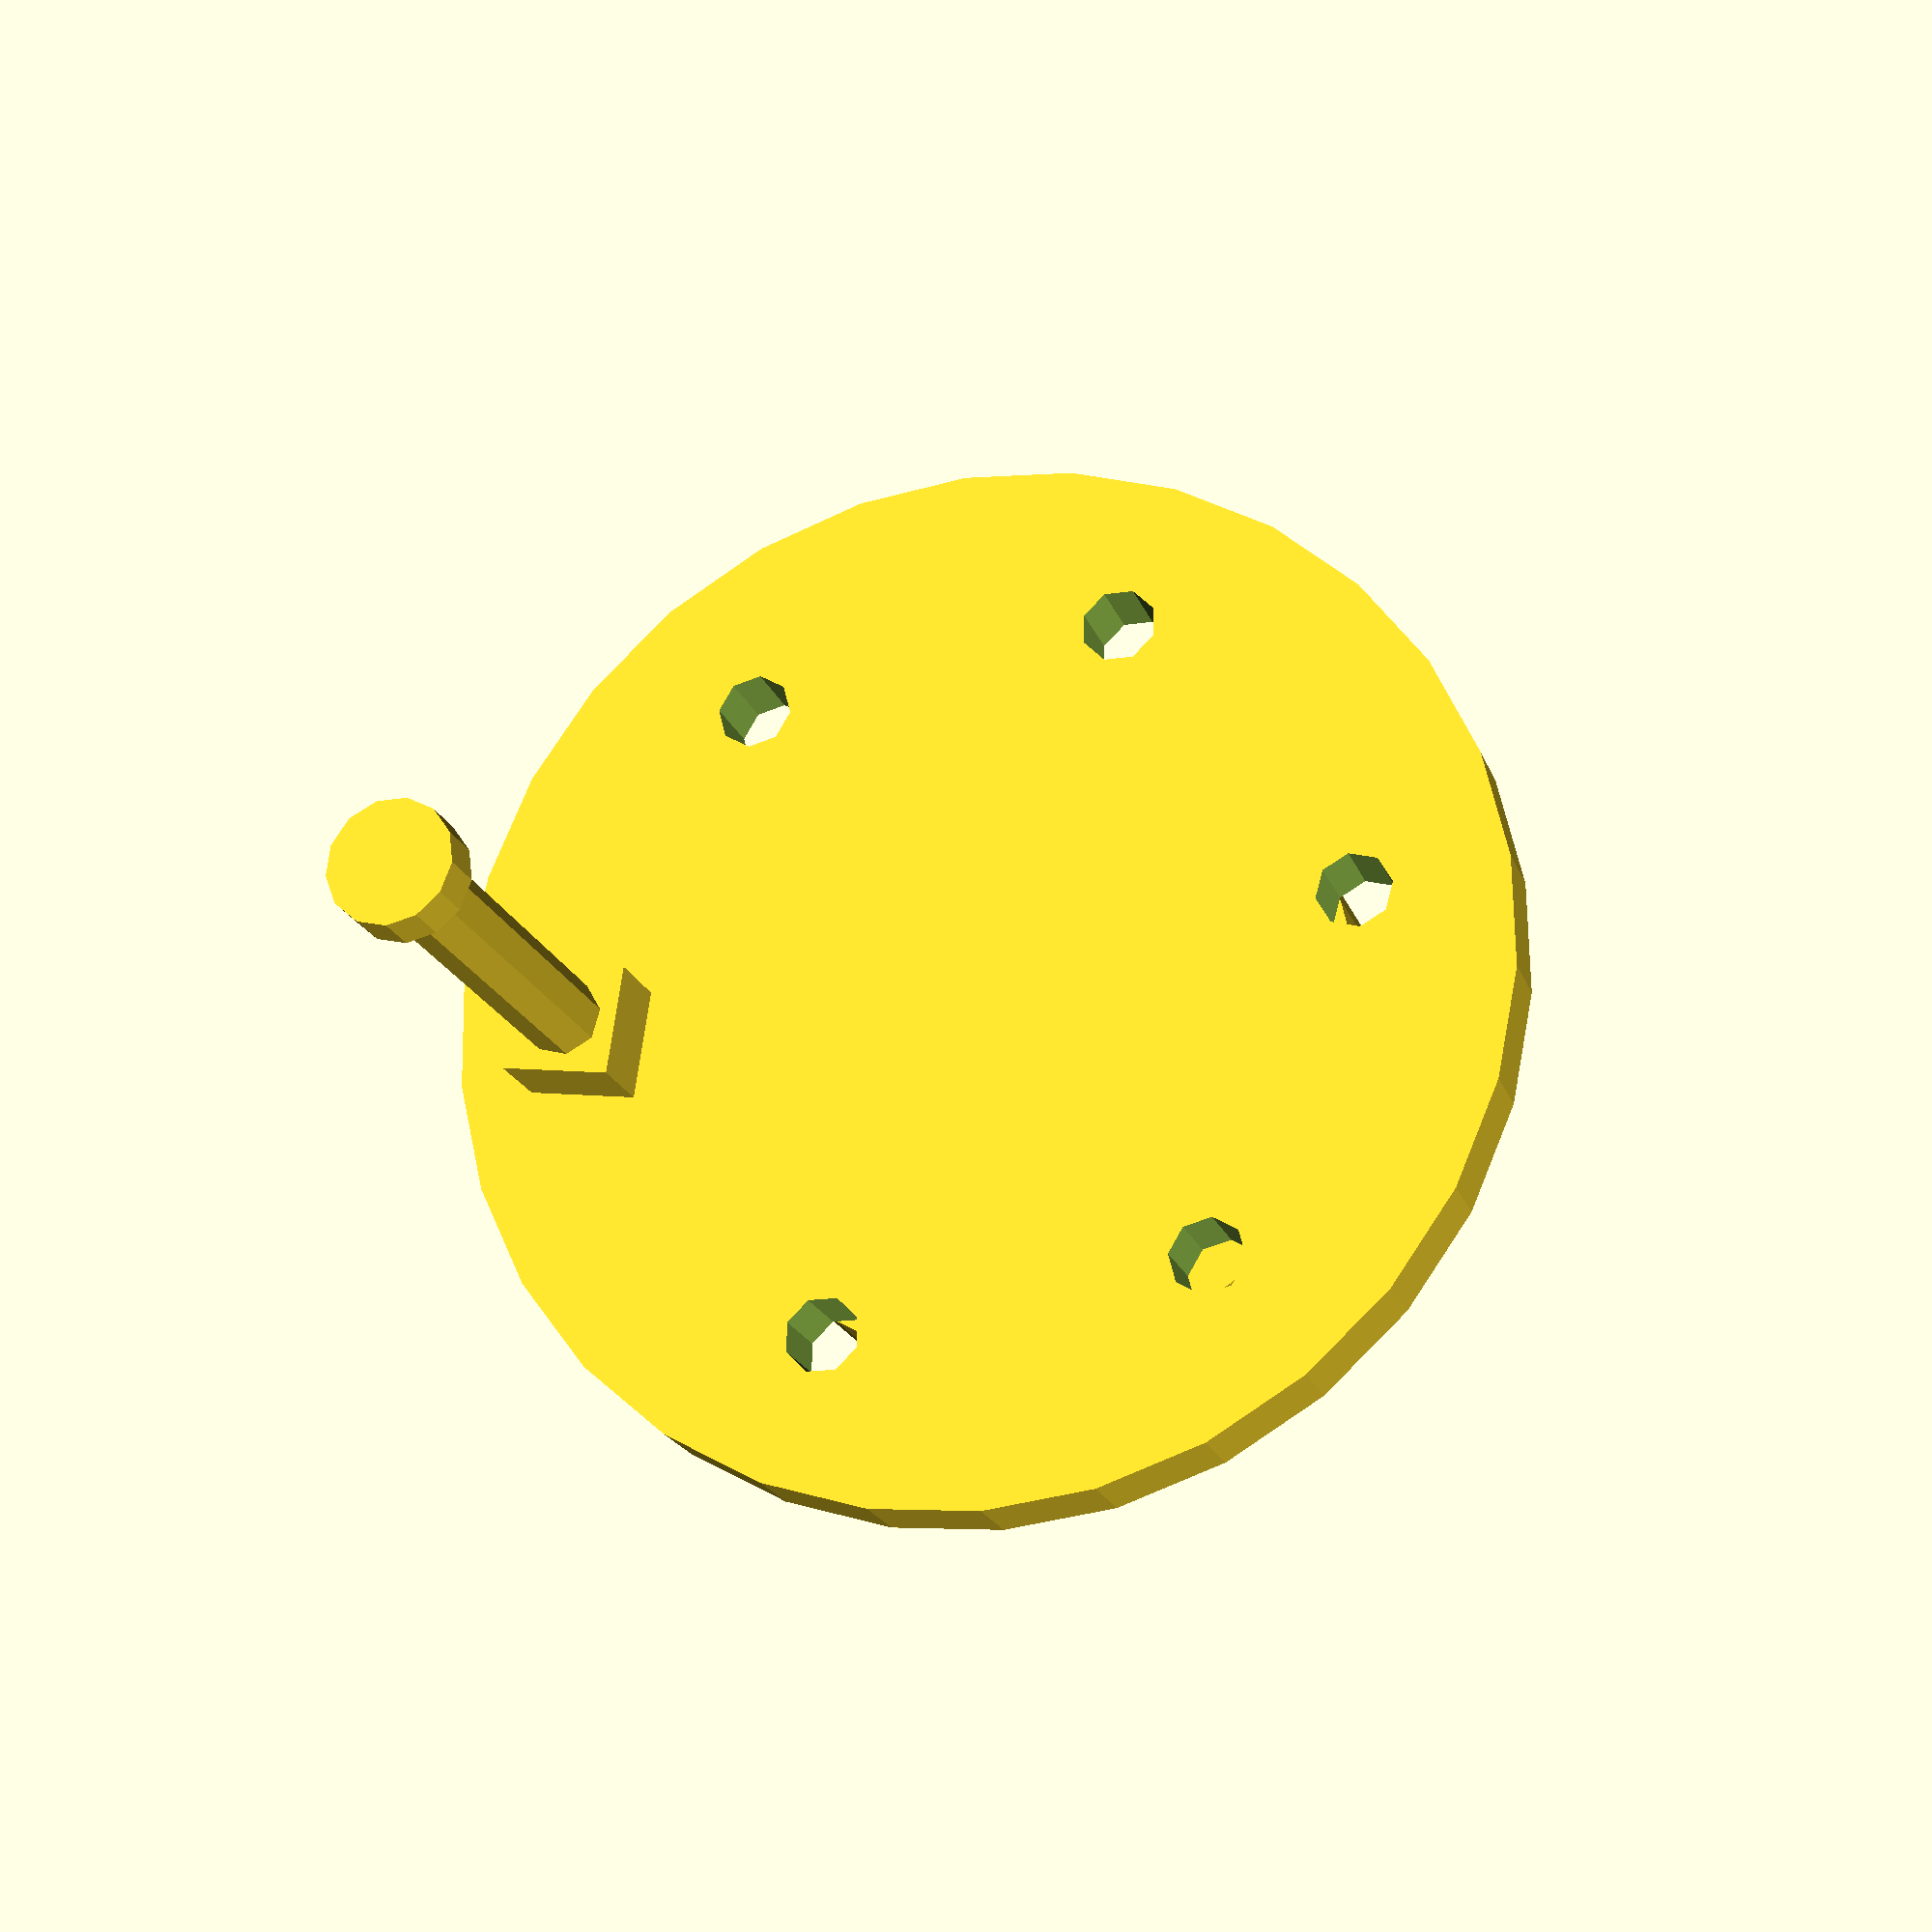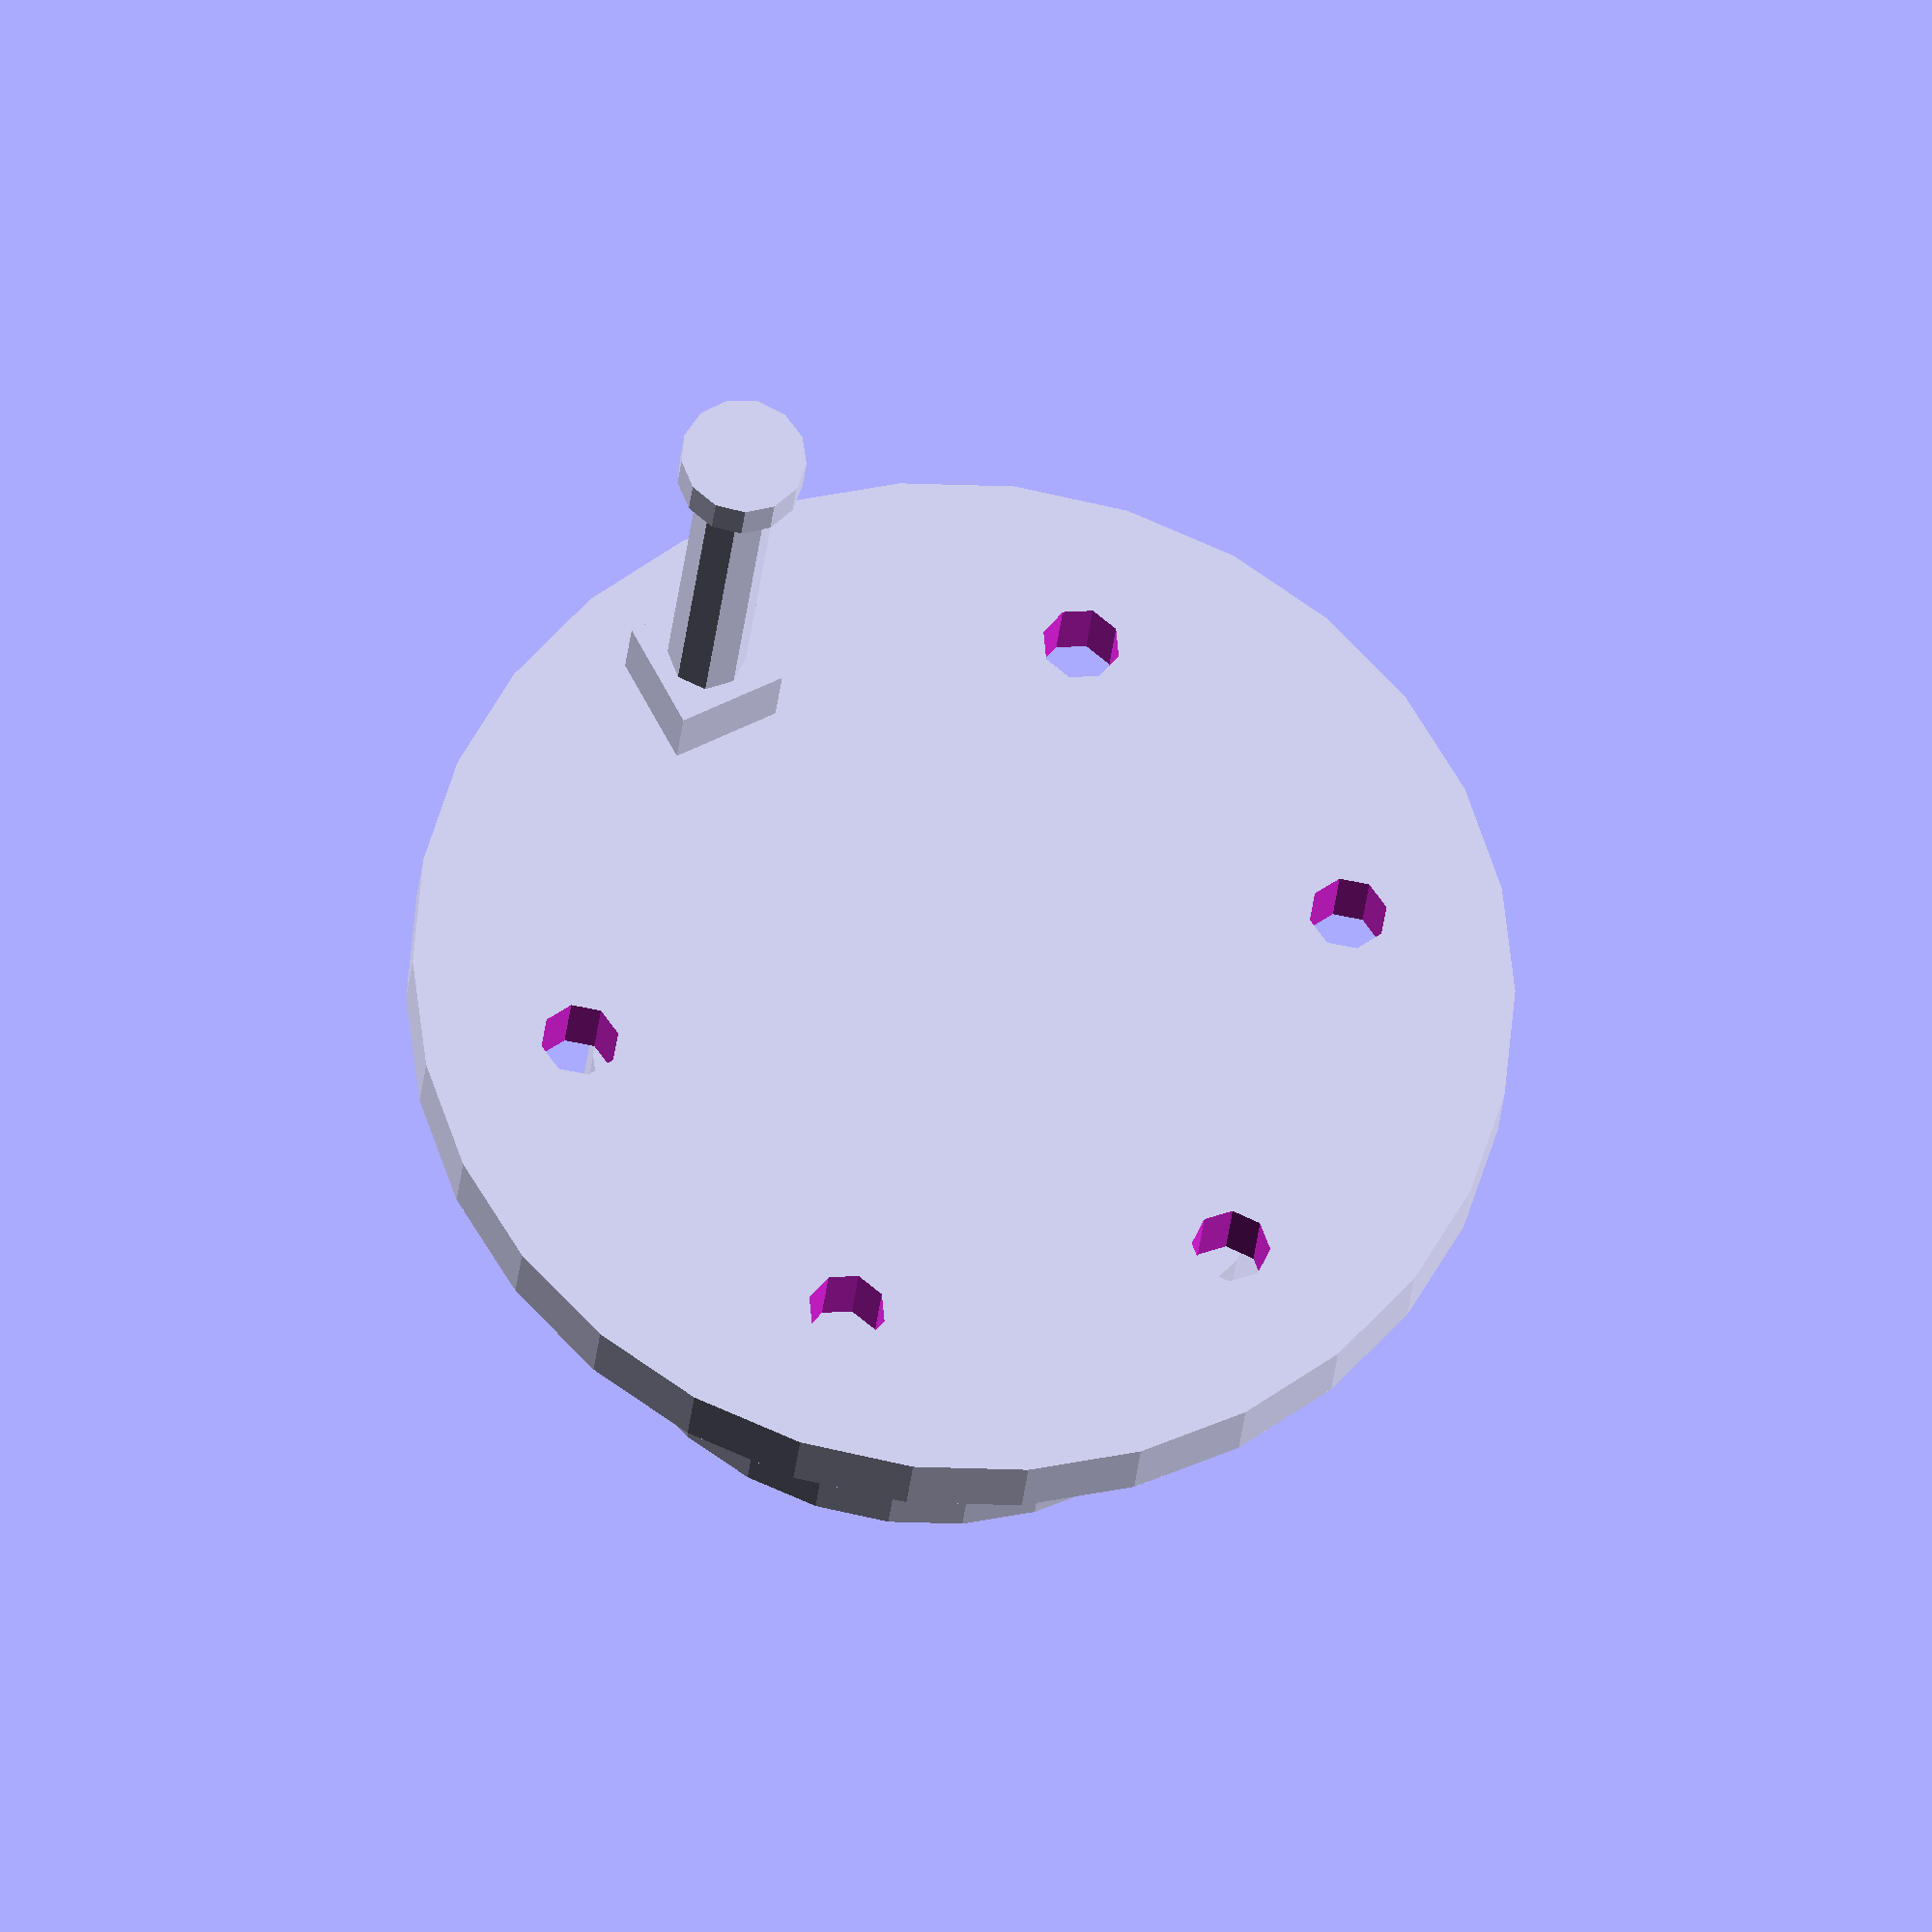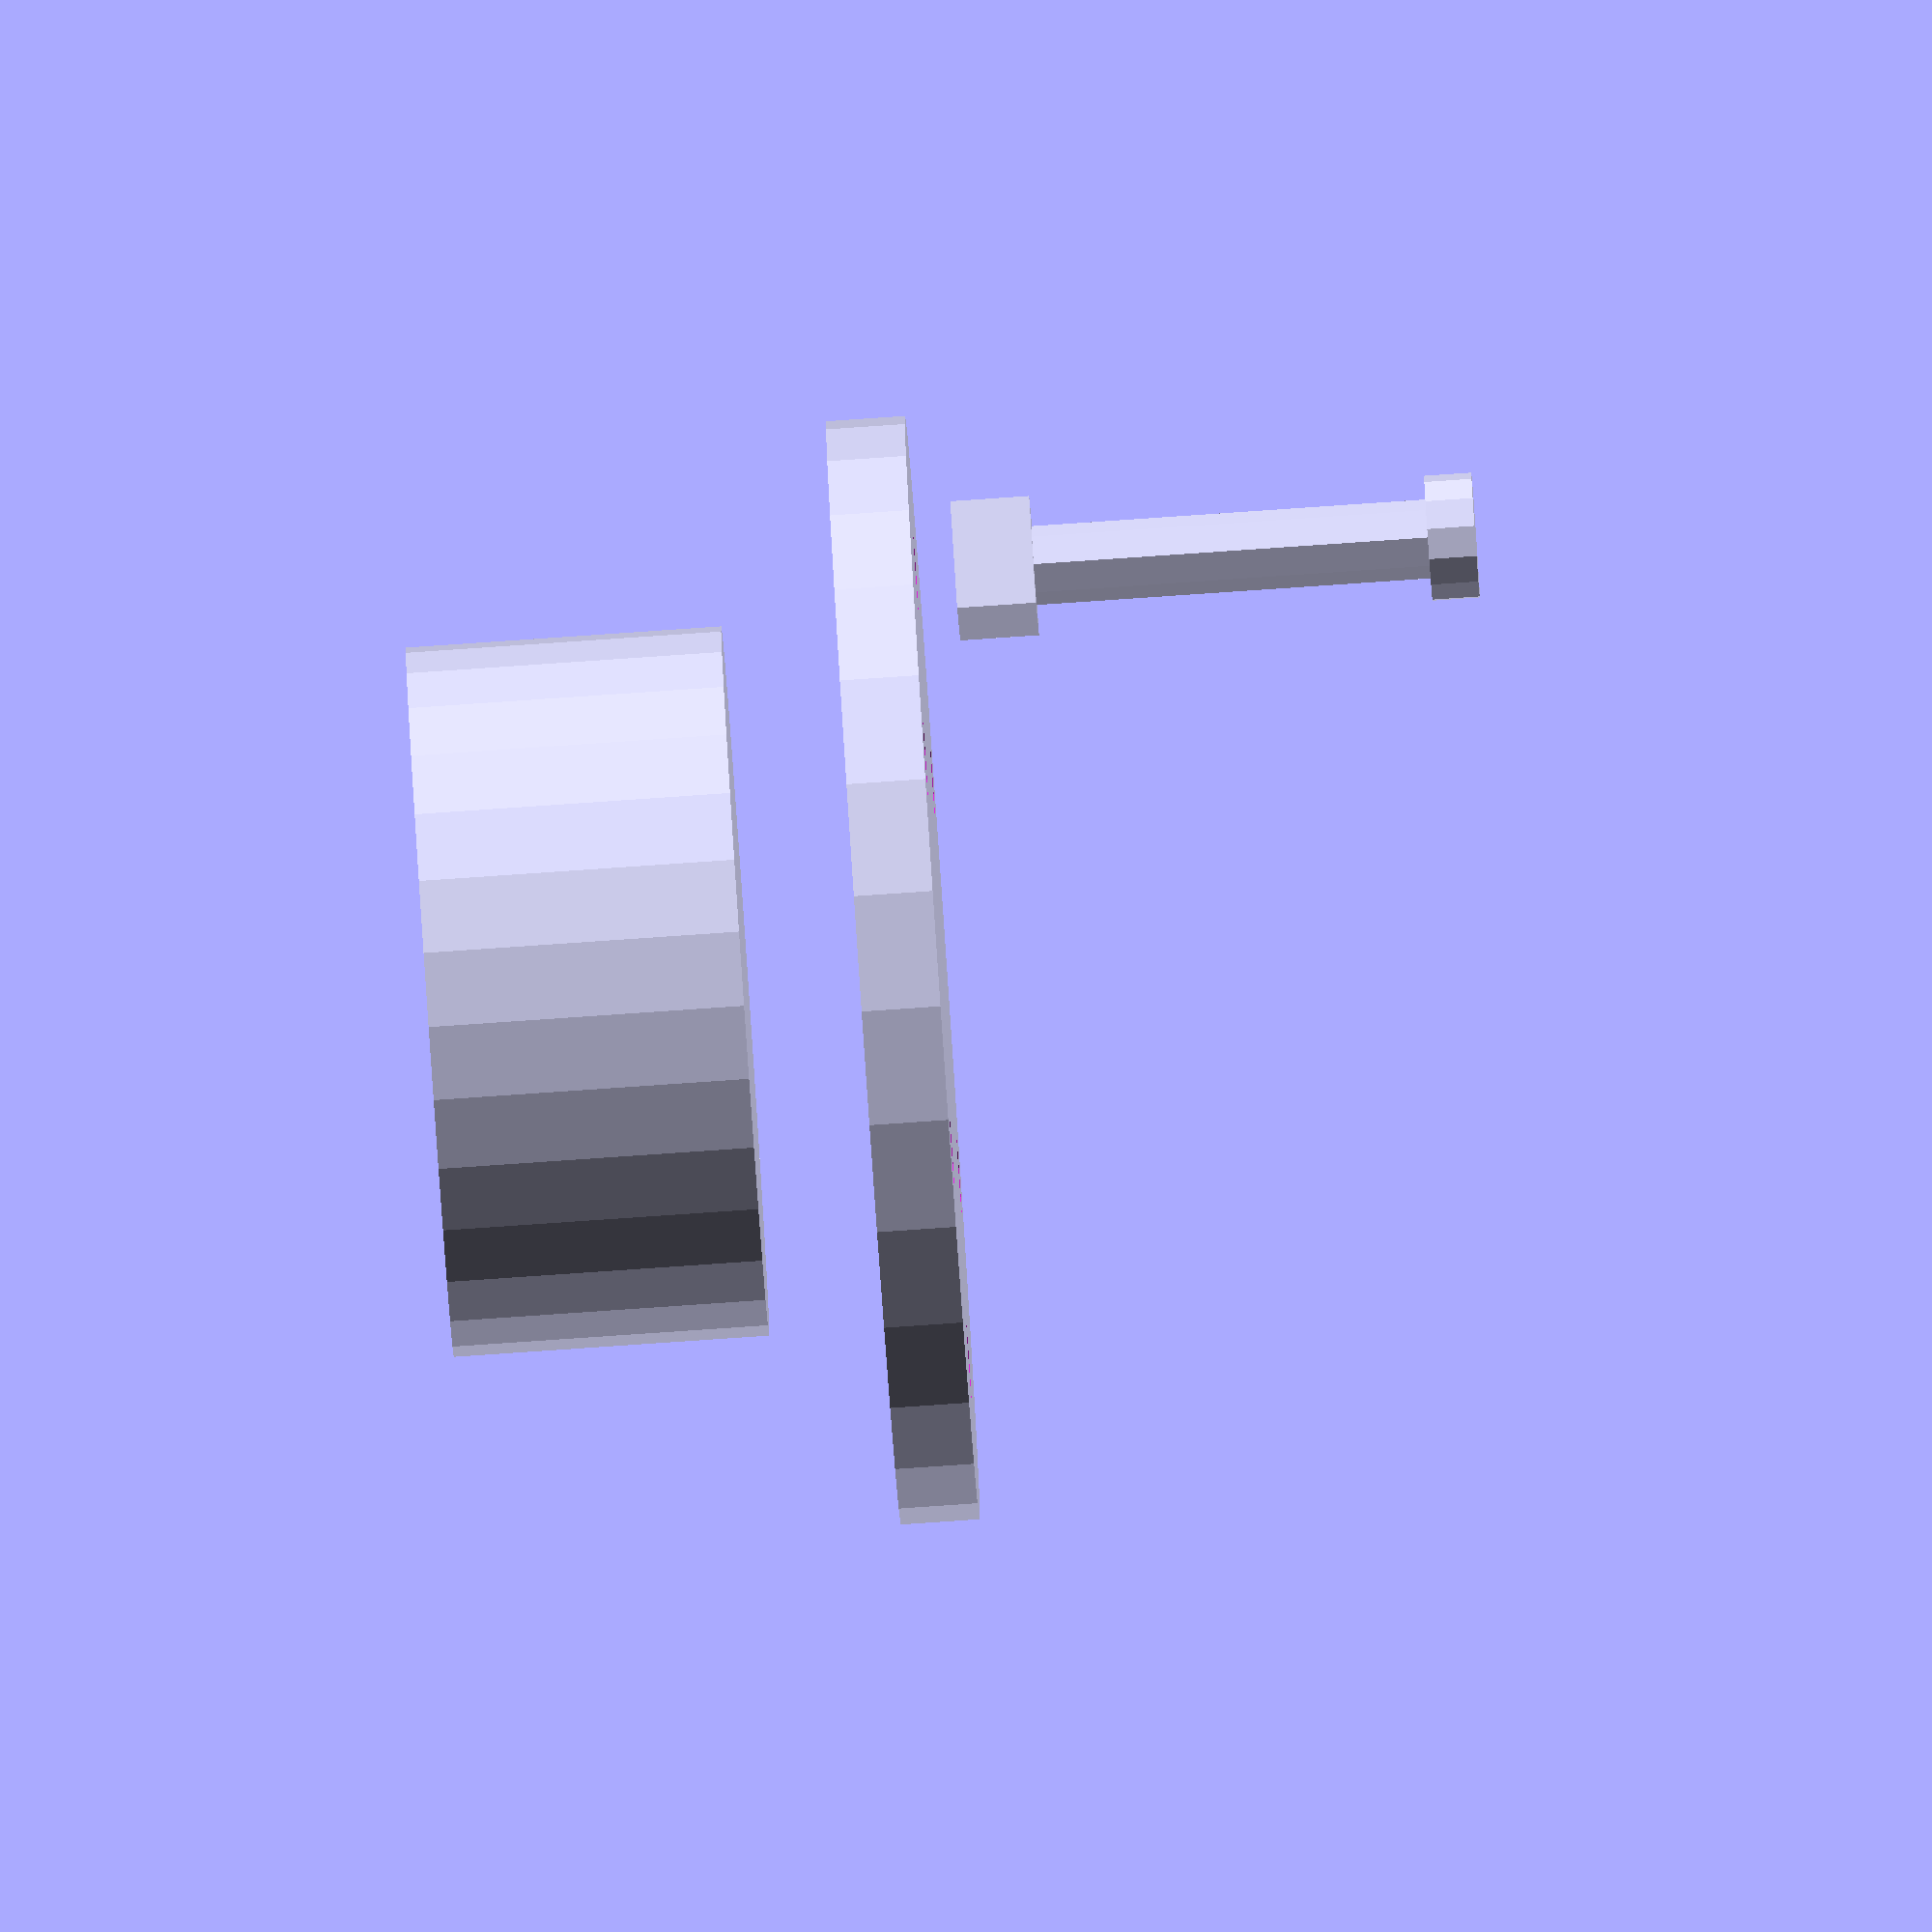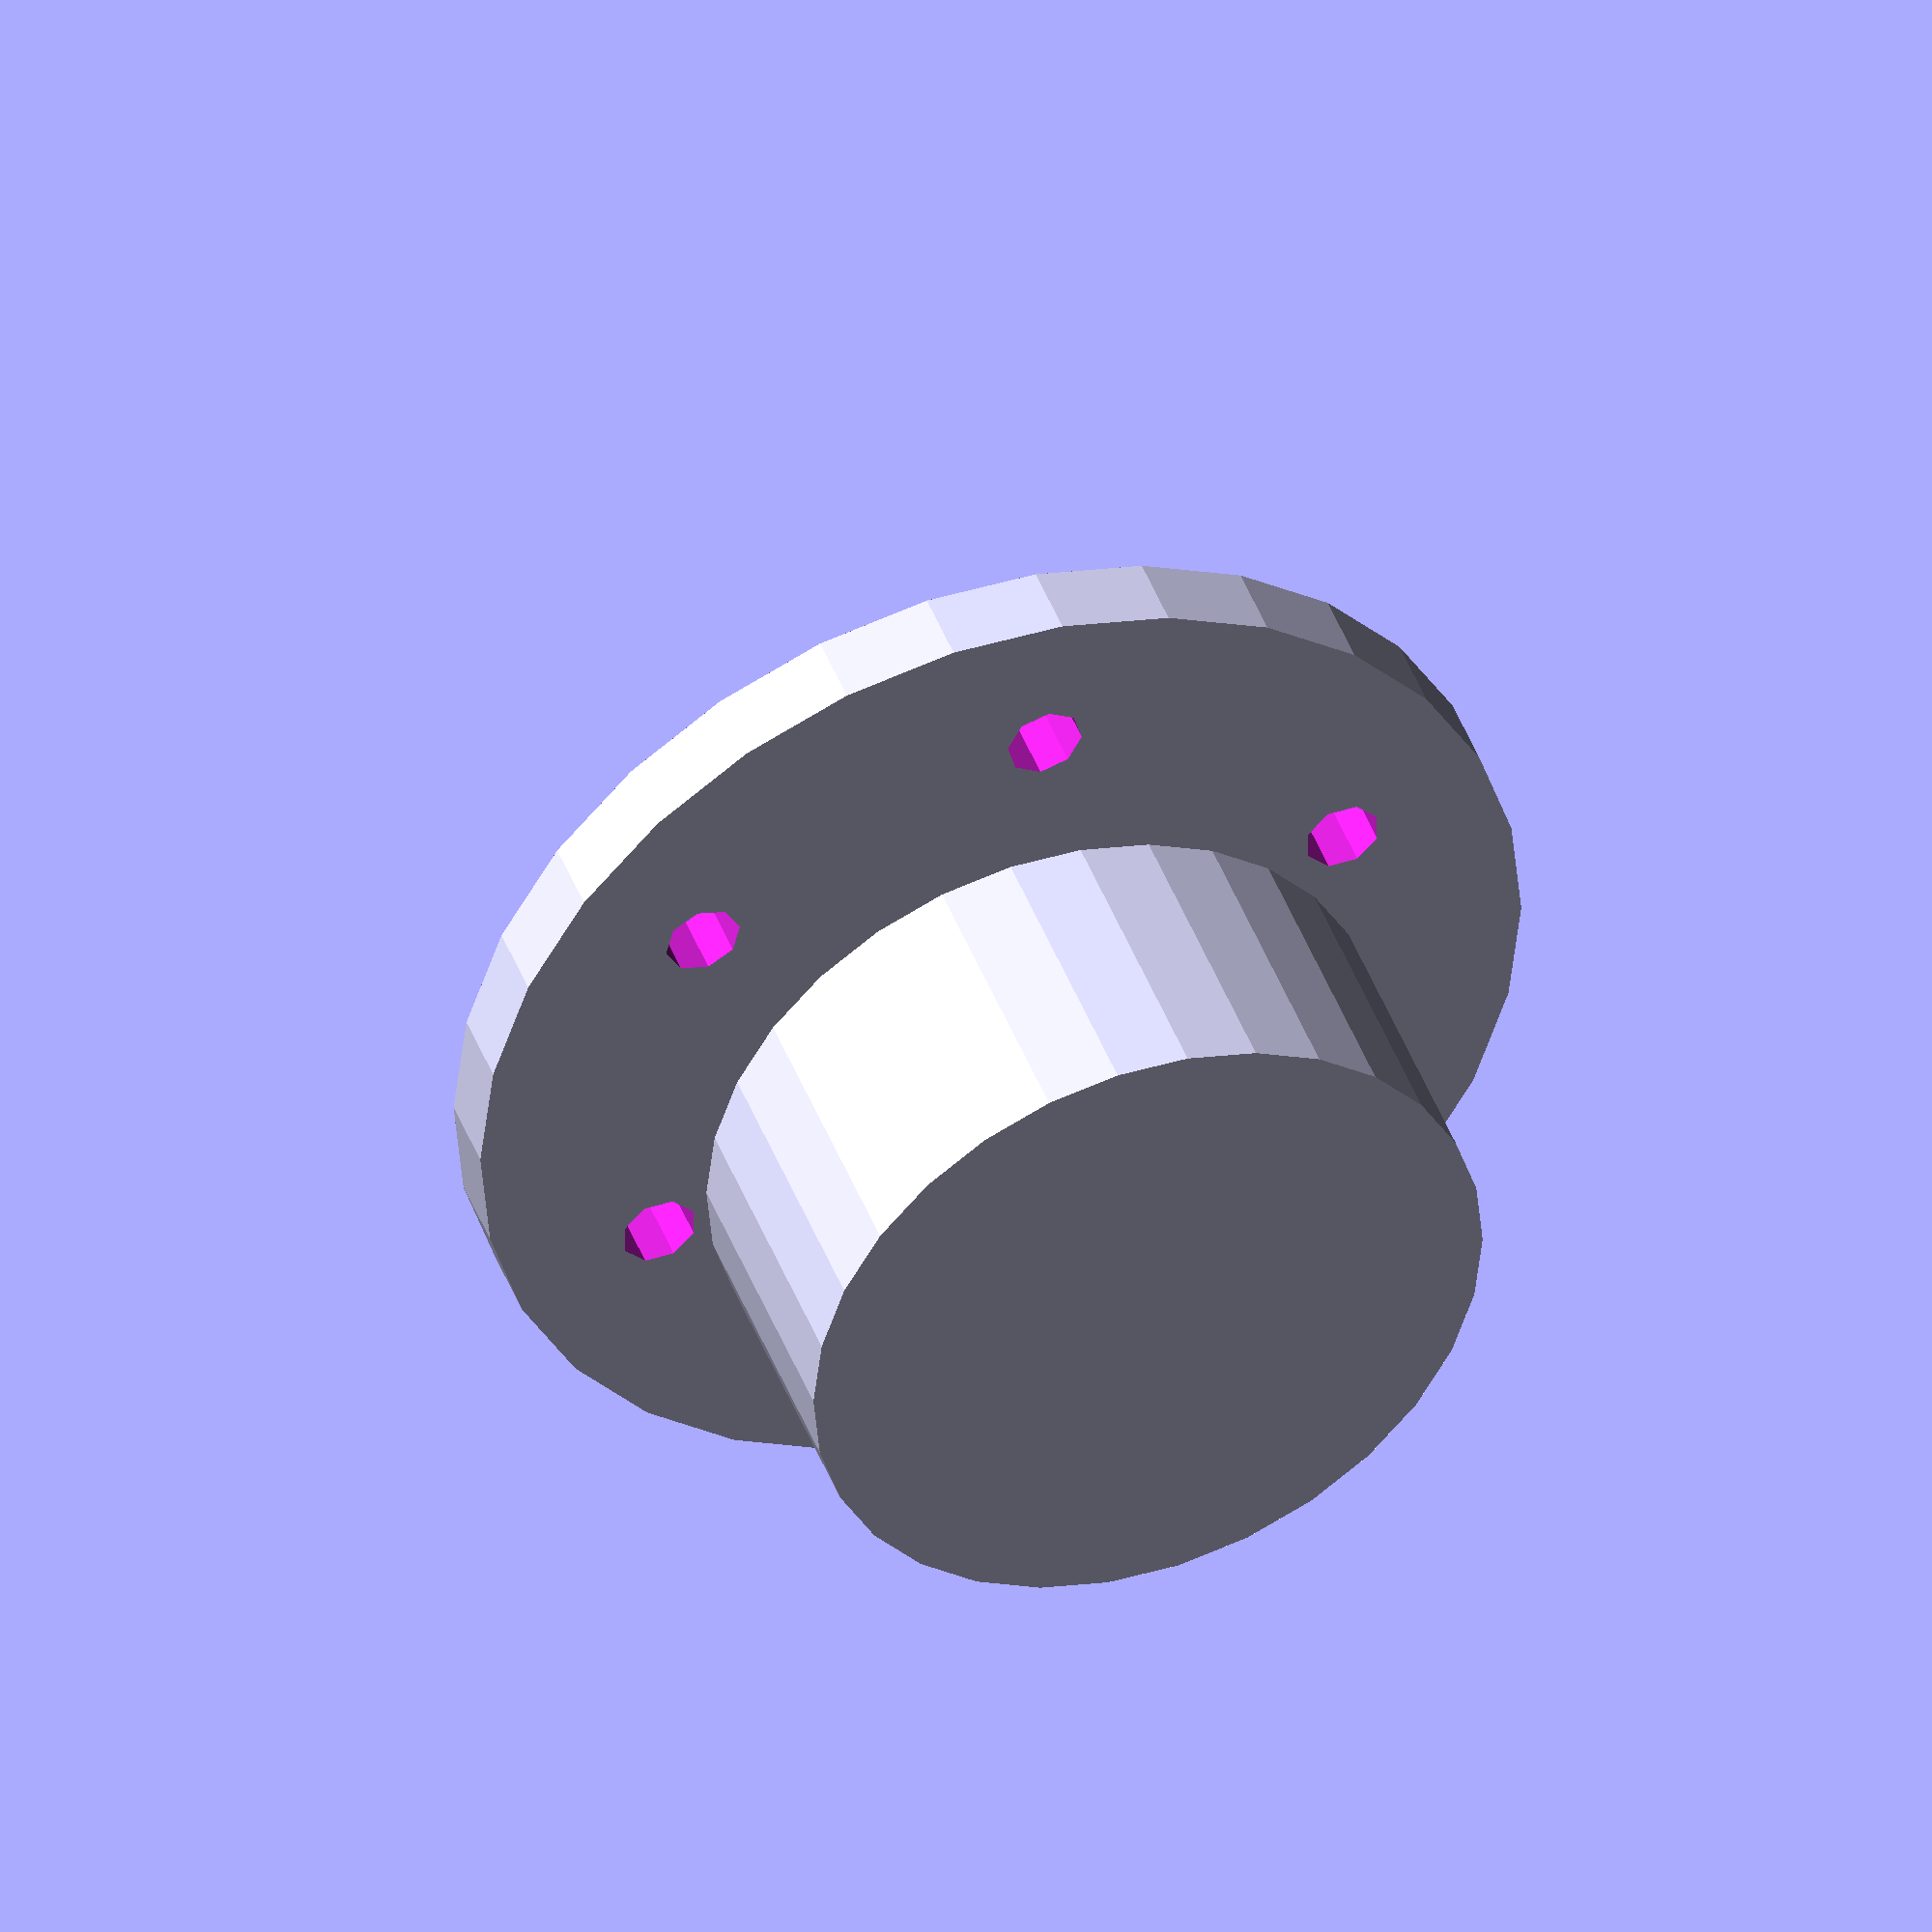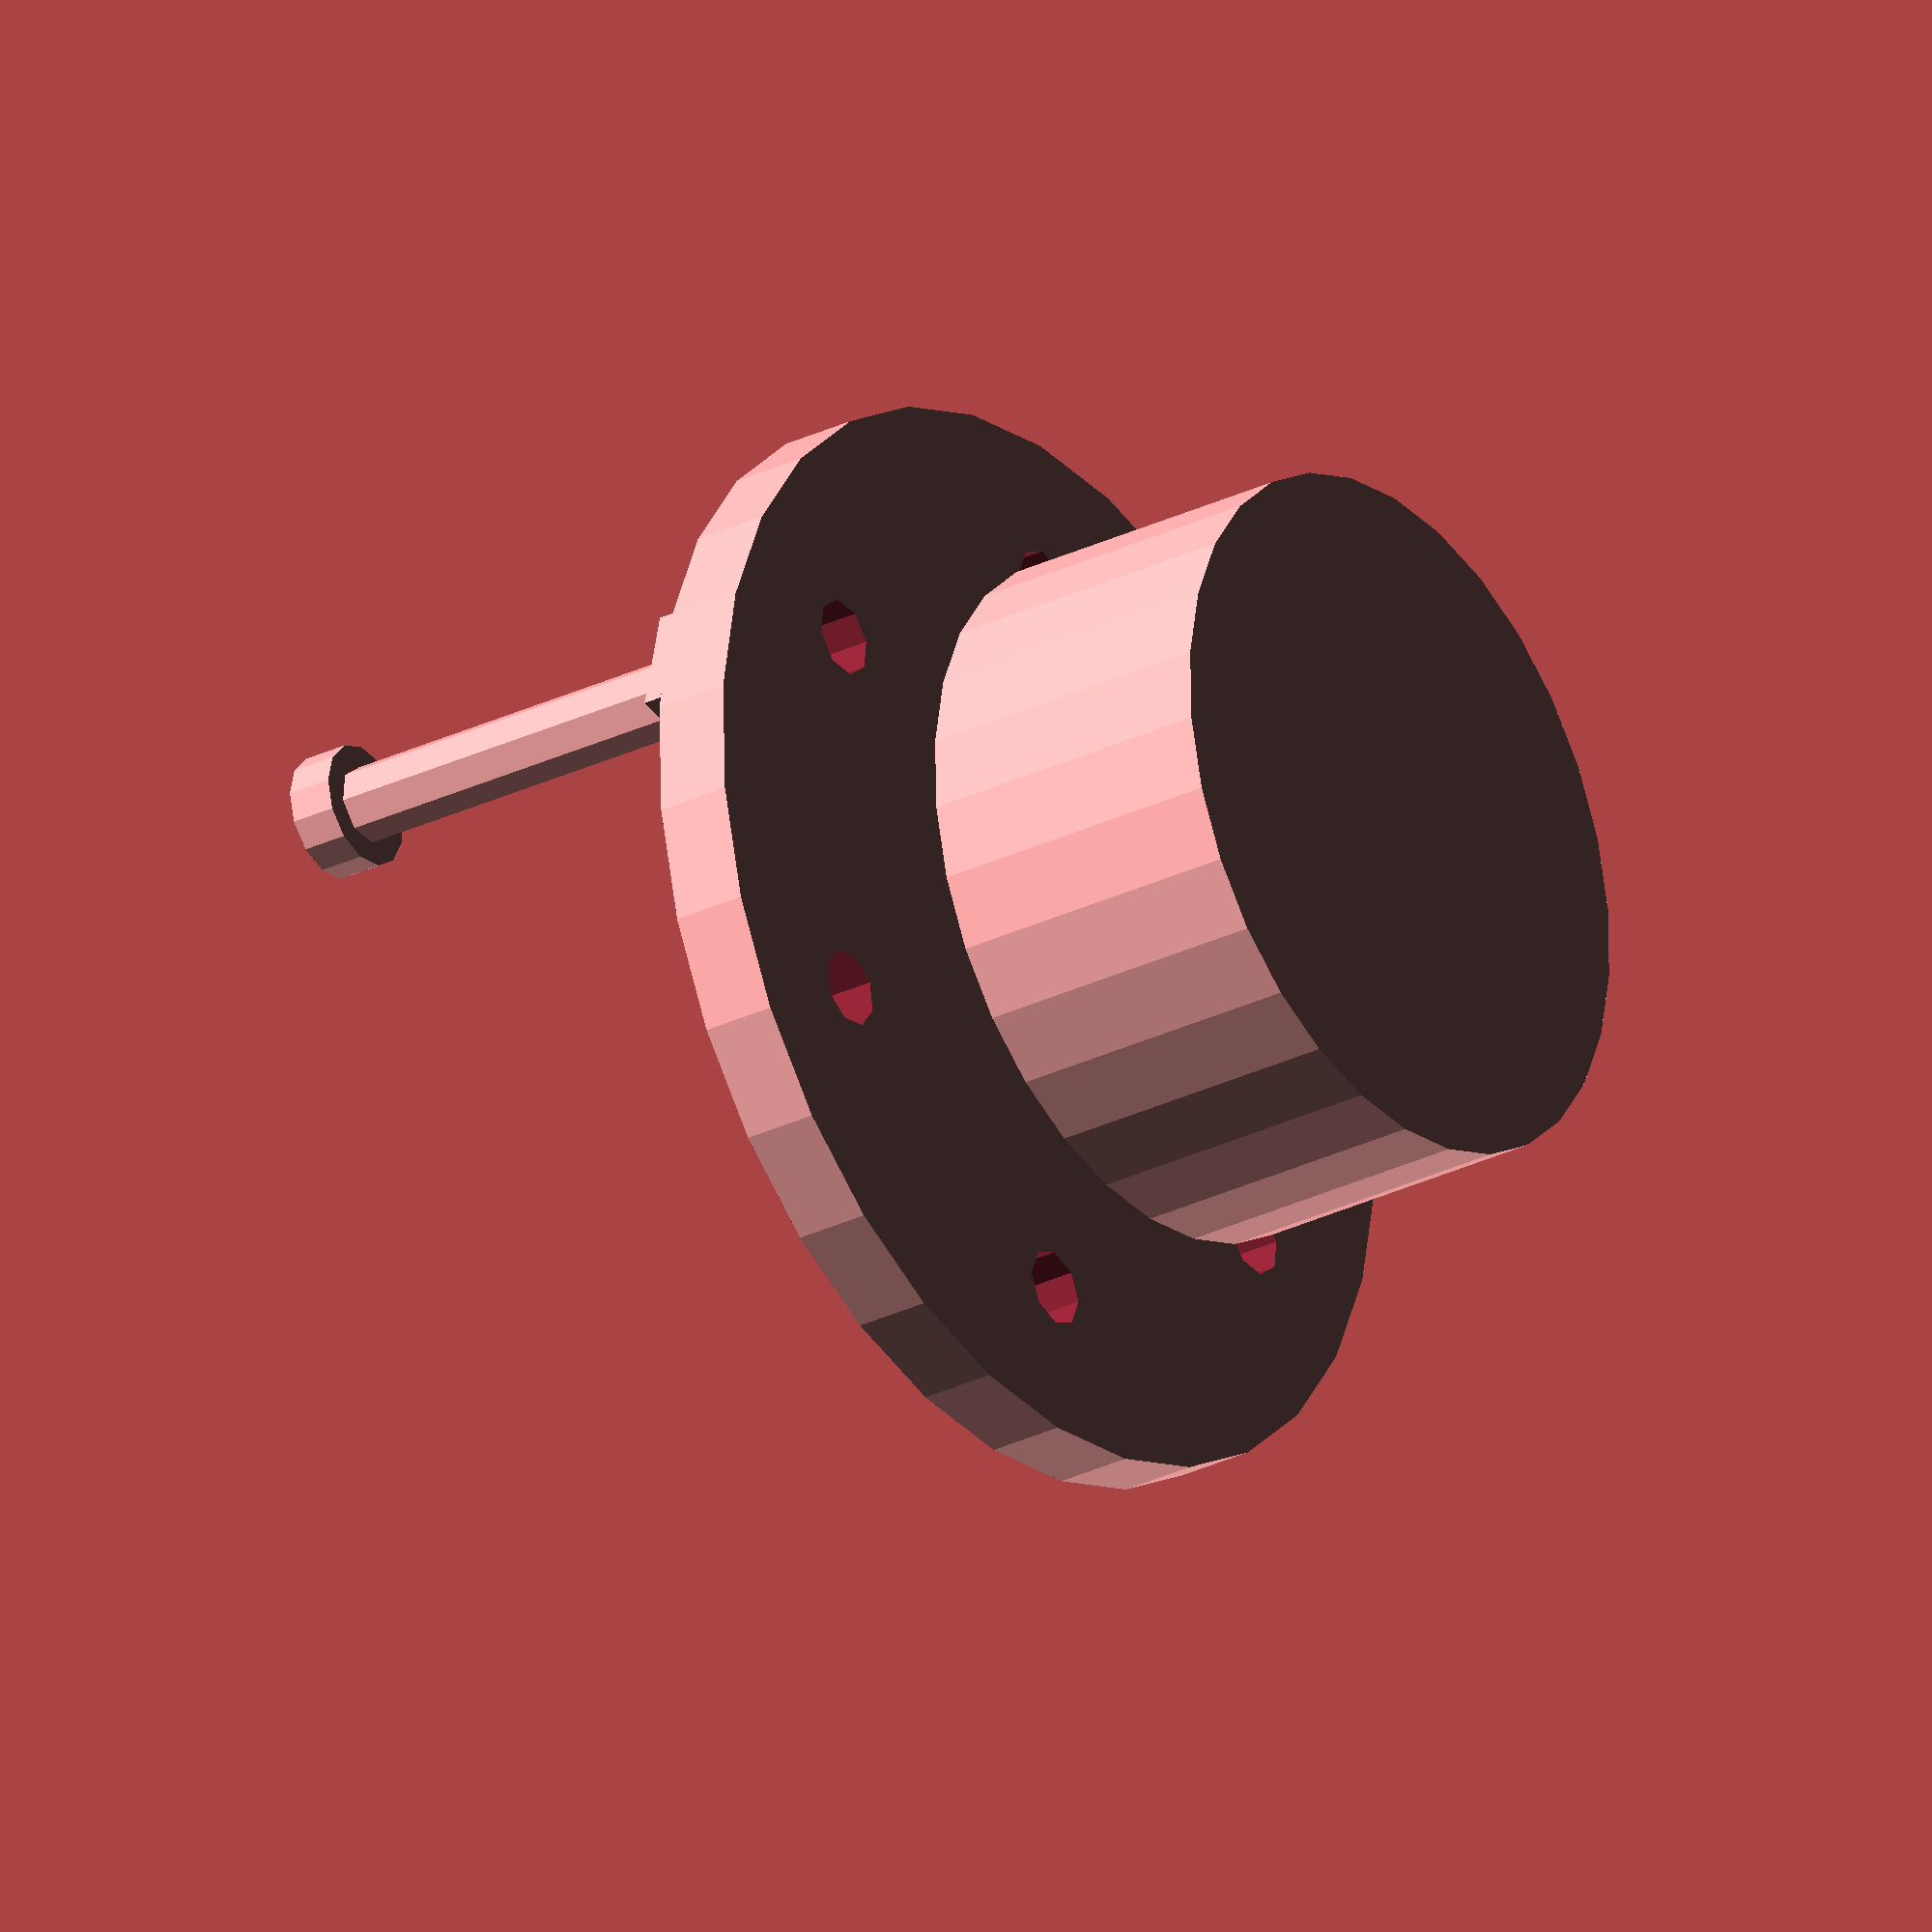
<openscad>

// Parameters for the central cylinder
cylinder_diameter = 45; // Adjusted diameter to match the original model
cylinder_height = 20;   // Height remains unchanged

// Parameters for the flange plate
flange_diameter = 70;   // Diameter of the flange plate
flange_thickness = 5;   // Reduced thickness to match the original model
bolt_hole_diameter = 5; // Diameter of the bolt holes
bolt_hole_count = 6;    // Number of bolt holes evenly distributed

// Parameters for the nut
nut_diameter = 10;      // Reduced hexagonal profile diameter
nut_height = 5;         // Height of the nut

// Parameters for the bolt
bolt_shaft_diameter = 5; // Diameter of the bolt shaft
bolt_shaft_length = 25;  // Increased shaft length to match the original model
bolt_head_diameter = 8;  // Diameter of the bolt head
bolt_head_height = 3;    // Height of the bolt head

// Central cylinder
module central_cylinder() {
    cylinder(d = cylinder_diameter, h = cylinder_height, center = true);
}

// Flange plate with evenly distributed bolt holes
module flange_plate() {
    difference() {
        cylinder(d = flange_diameter, h = flange_thickness, center = true);
        for (i = [0:360/bolt_hole_count:360-360/bolt_hole_count]) {
            rotate([0, 0, i])
            translate([flange_diameter/2 - 10, 0, 0])
            cylinder(d = bolt_hole_diameter, h = flange_thickness + 1, center = true);
        }
    }
}

// Nut
module nut() {
    rotate([0, 0, 30]) // Align hexagonal profile
    linear_extrude(height = nut_height)
    polygon(points = [[0, nut_diameter/2], [nut_diameter/2, 0], [0, -nut_diameter/2], [-nut_diameter/2, 0]]);
}

// Bolt
module bolt() {
    union() {
        cylinder(d = bolt_shaft_diameter, h = bolt_shaft_length, center = false);
        translate([0, 0, bolt_shaft_length])
        cylinder(d = bolt_head_diameter, h = bolt_head_height, center = false);
    }
}

// Render the components
translate([0, 0, -cylinder_height/2])
central_cylinder();

translate([0, 0, cylinder_height/2])
flange_plate();

translate([flange_diameter/2 - 10, 0, cylinder_height/2 + flange_thickness])
nut();

translate([flange_diameter/2 - 10, 0, cylinder_height/2 + flange_thickness + nut_height])
bolt();


</openscad>
<views>
elev=20.4 azim=173.2 roll=16.7 proj=p view=wireframe
elev=206.7 azim=47.3 roll=184.8 proj=o view=wireframe
elev=83.1 azim=188.9 roll=273.9 proj=o view=wireframe
elev=135.5 azim=323.2 roll=19.8 proj=o view=wireframe
elev=28.7 azim=331.5 roll=126.2 proj=o view=wireframe
</views>
